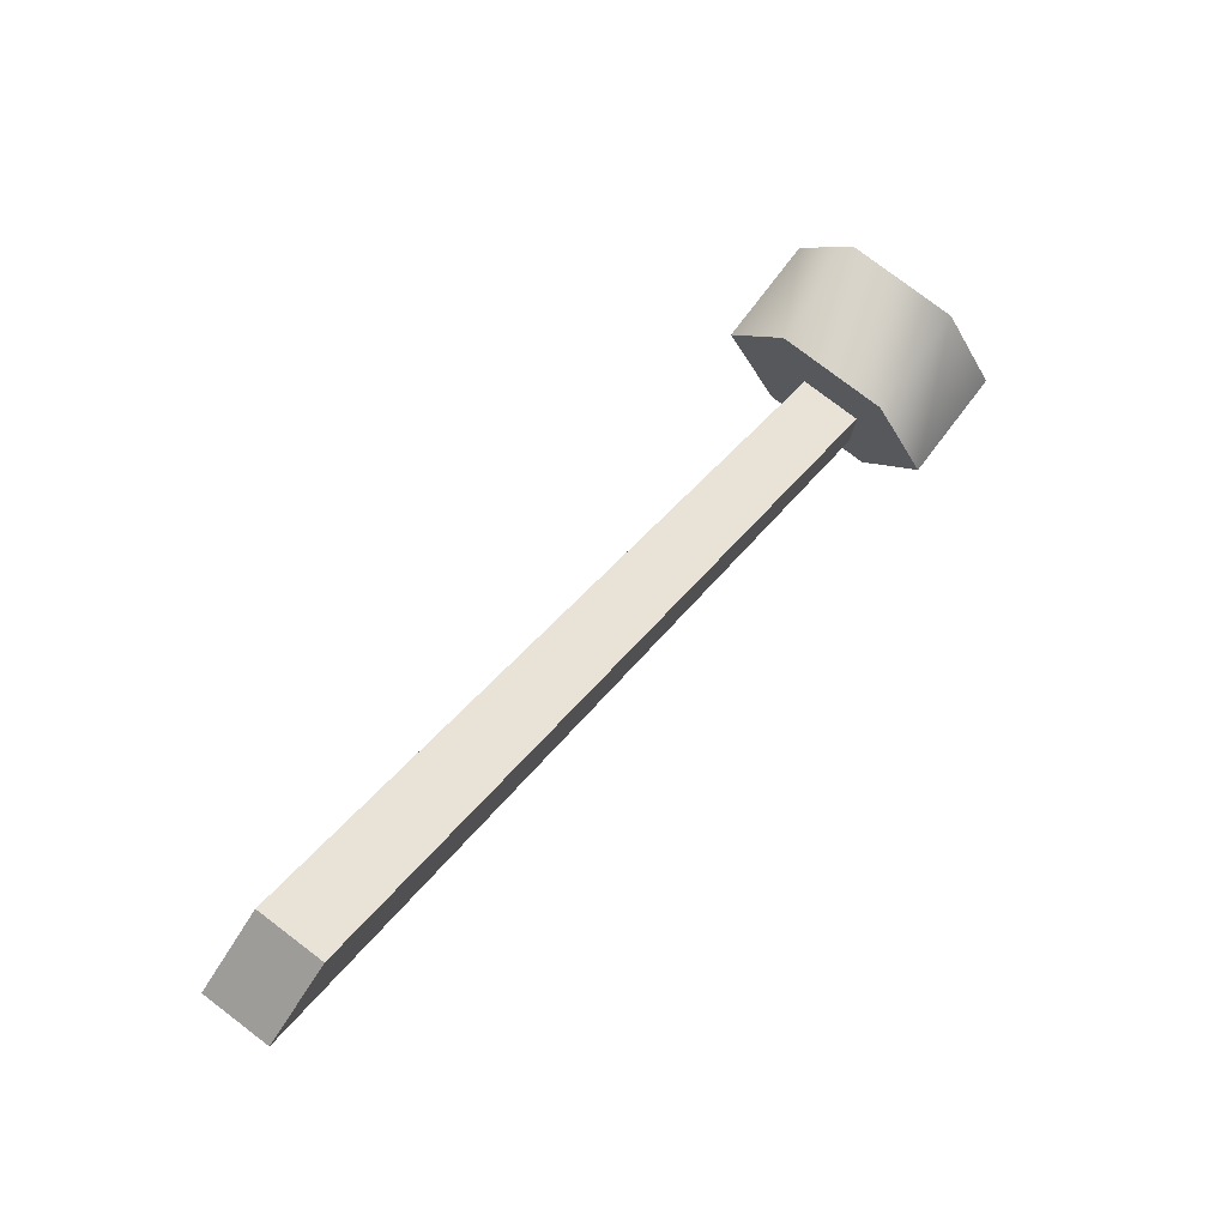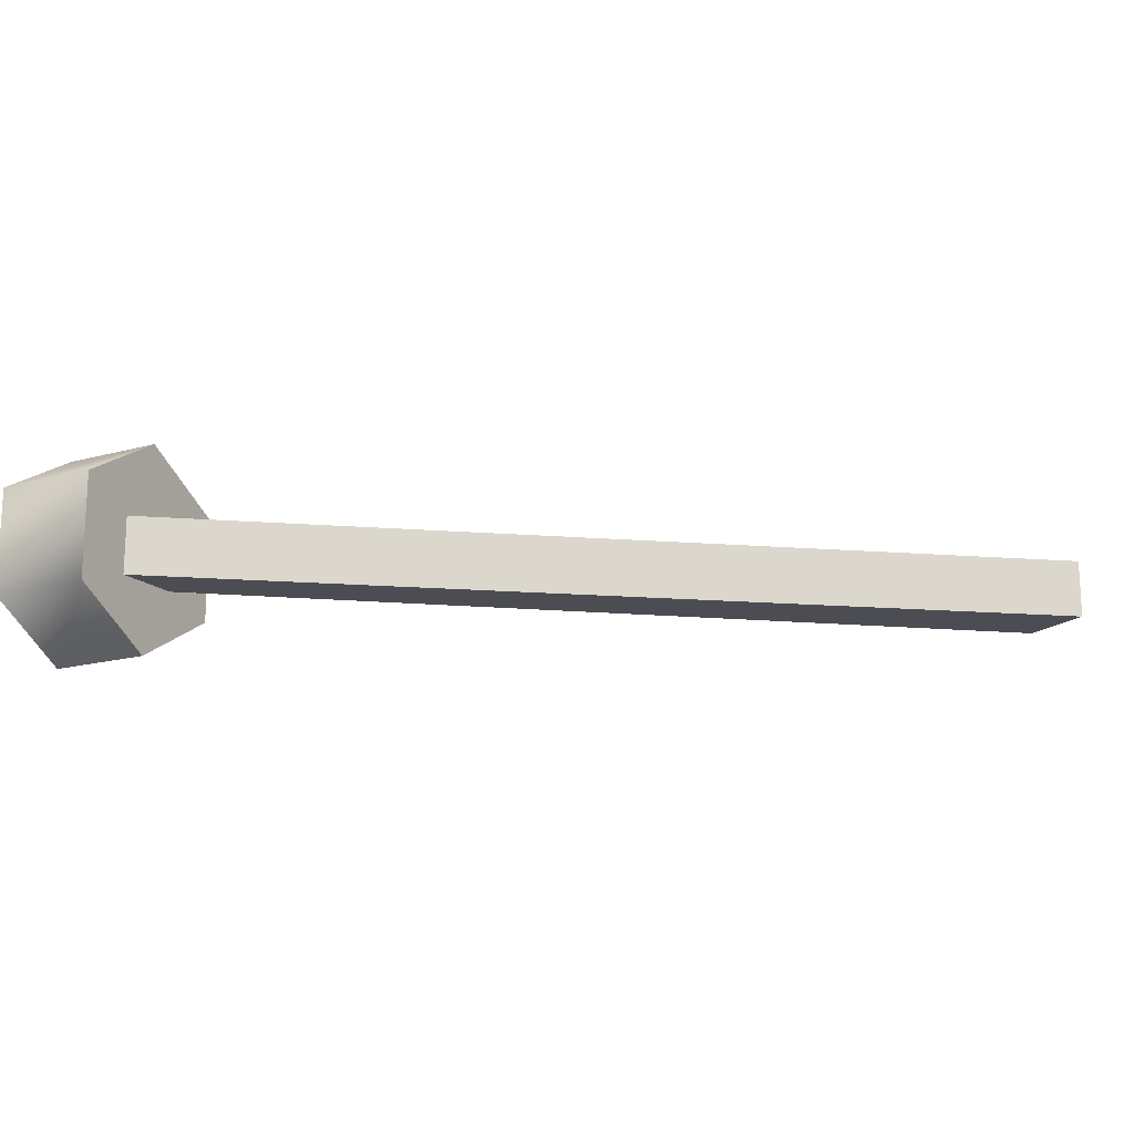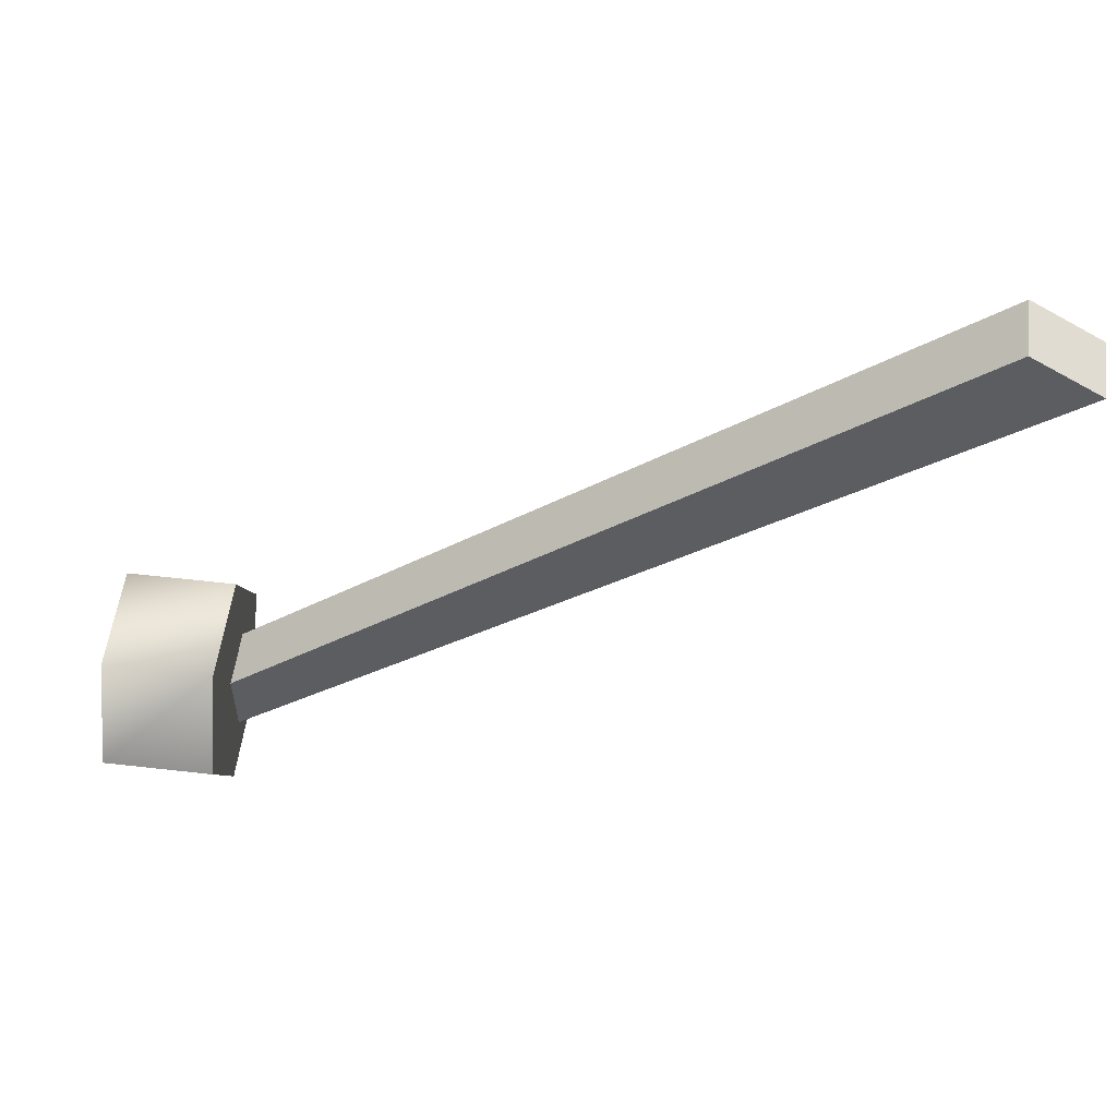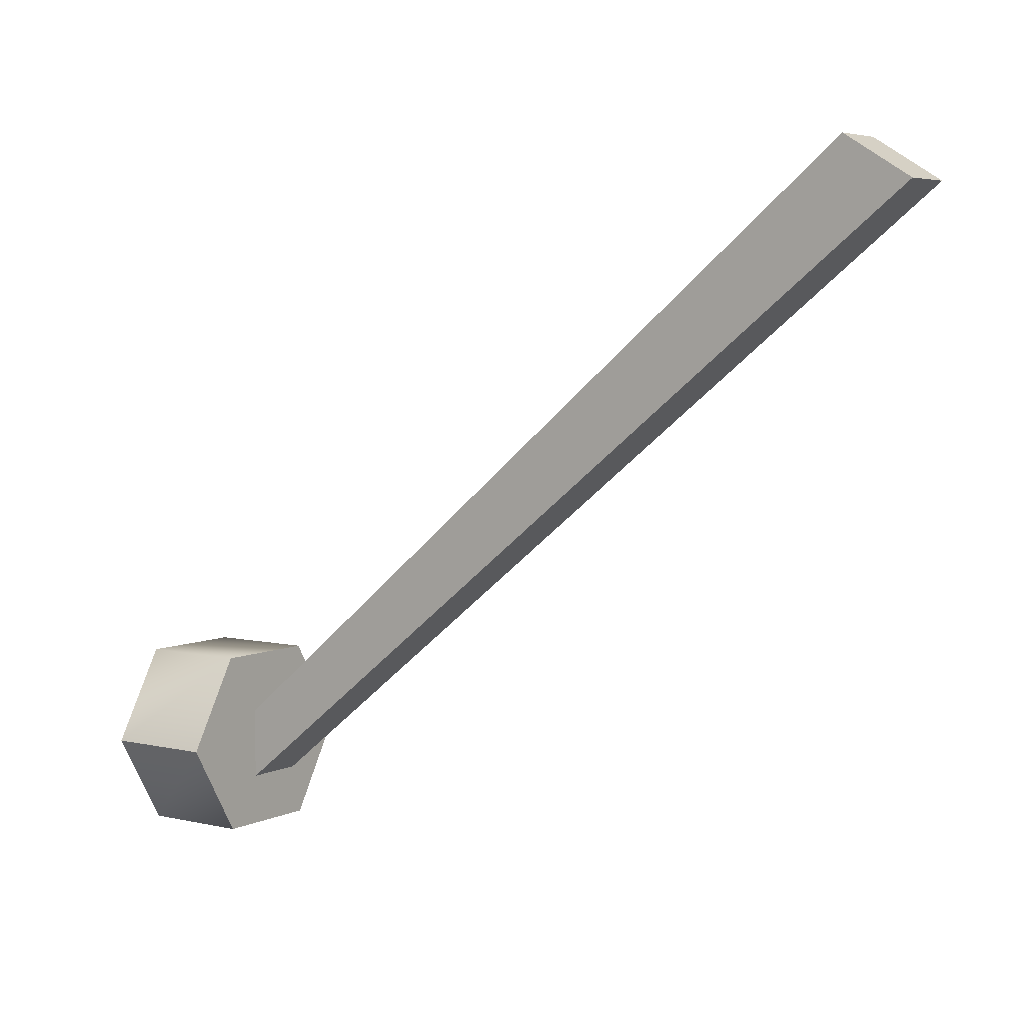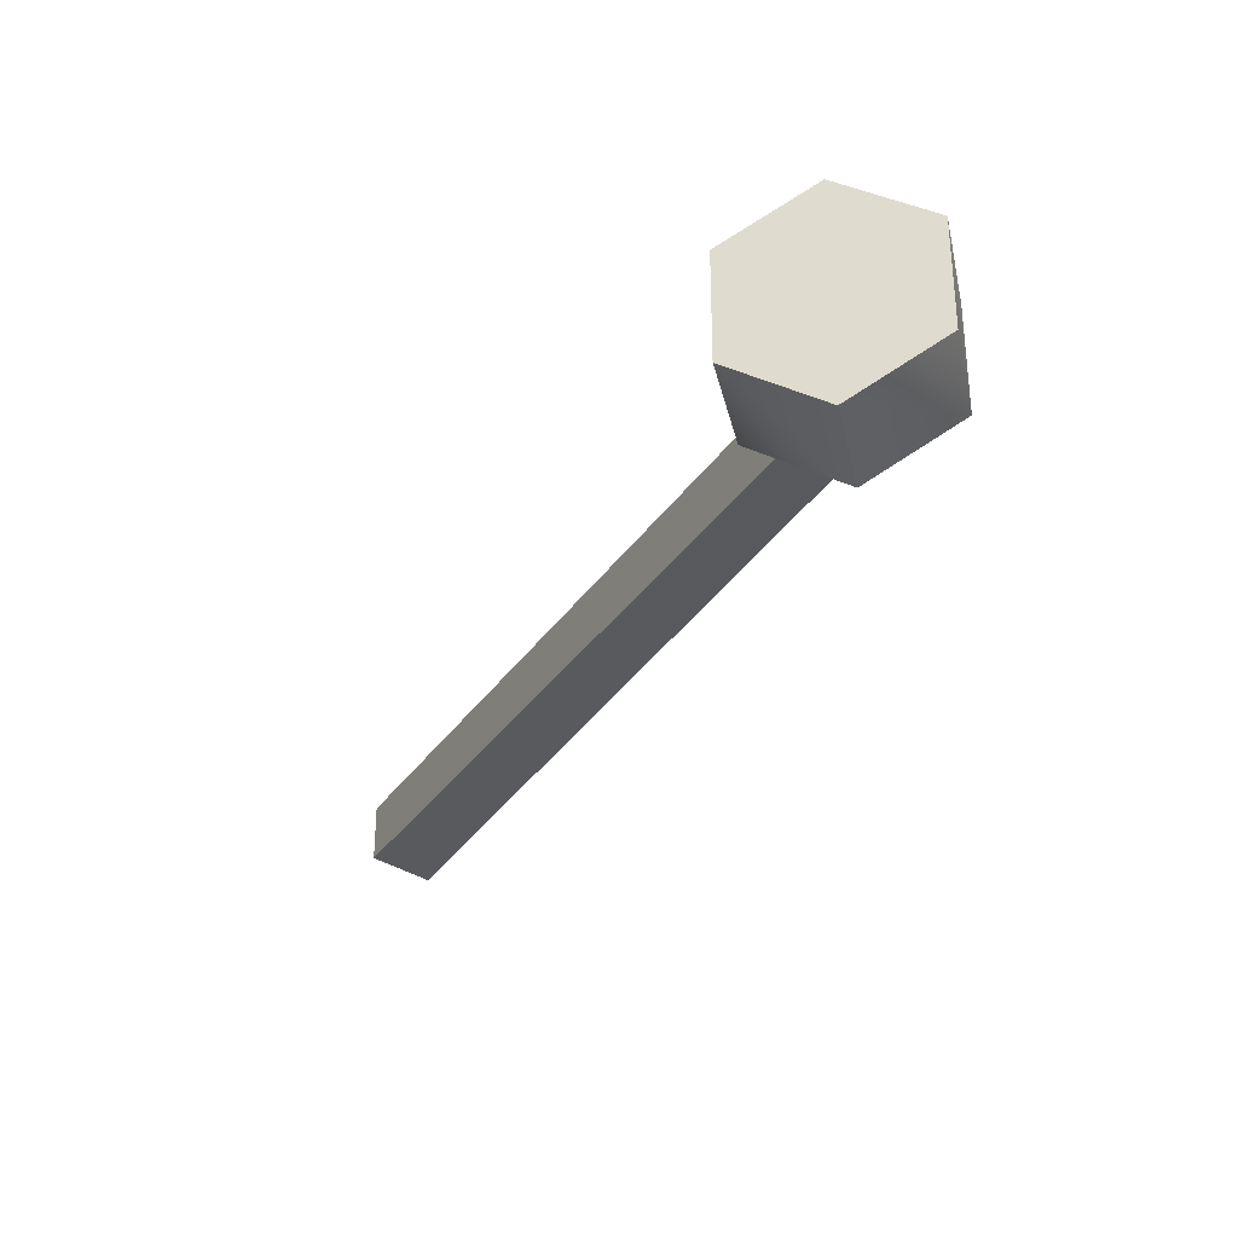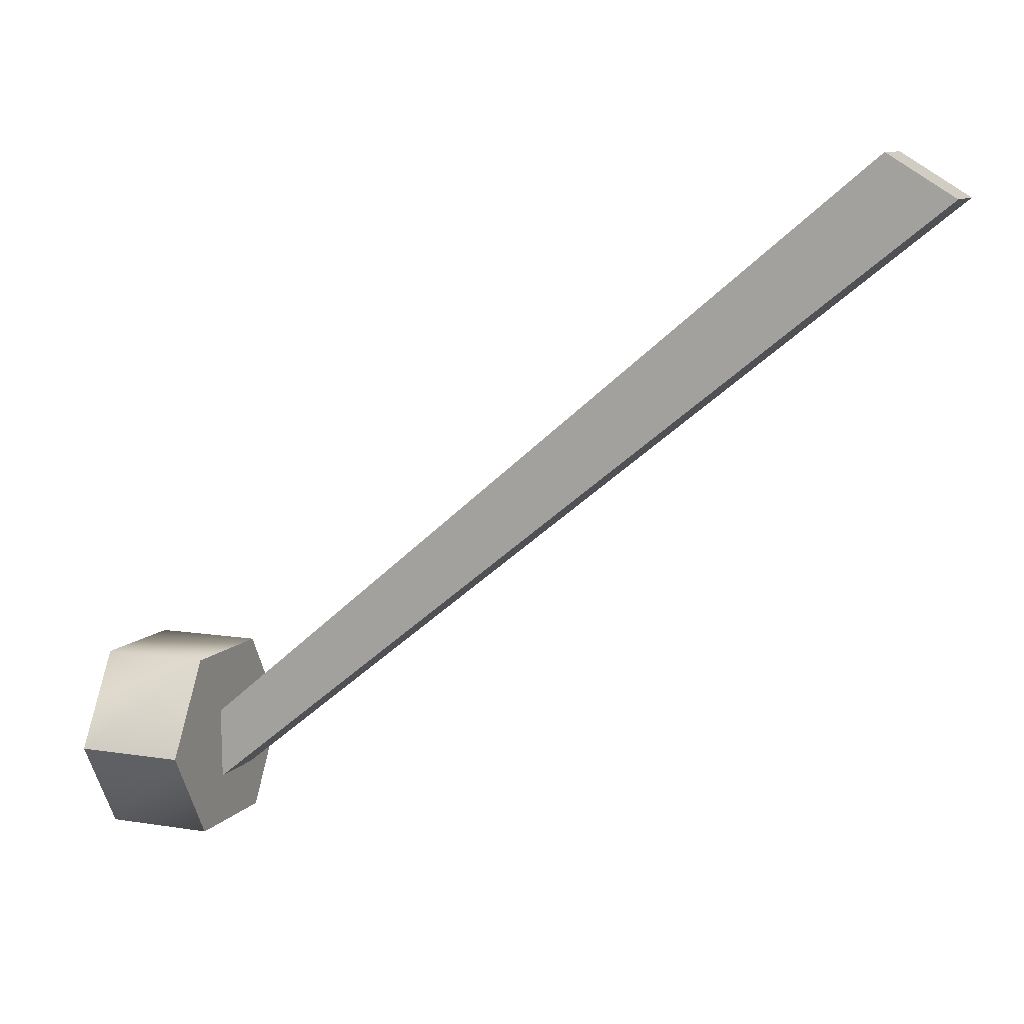
<metadata>
{"format":"obj","ext":"obj","renderer":"f3d","projection":"perspective","resolution":1024,"background":"white","views":[{"elev":77.8,"azim":127.3,"up":"+Y"},{"elev":-16.4,"azim":29.7,"up":"+Z"},{"elev":53.4,"azim":7.0,"up":"+Y"},{"elev":5.2,"azim":35.4,"up":"+Y"},{"elev":-31.2,"azim":-77.5,"up":"+Z"},{"elev":9.7,"azim":22.8,"up":"+Y"}]}
</metadata>
<code>
v -0.05518 1.248 -3.361
v -1.82 -0.1758 -3.361
v -0.2116 1.344 -3.361
v -1.822 -0.01186 -3.361
v -0.2116 1.344 -3.5
v -1.822 -0.01186 -3.5
v -0.05518 1.248 -3.5
v -1.82 -0.1758 -3.5
v -2.085 -0.08452 -3.413
v -2.085 -0.08452 -3.159
v -2.085 -0.2987 -3.286
v -2.085 -0.2987 -3.54
v -2.085 -0.08452 -3.667
v -2.085 0.1296 -3.54
v -2.085 0.1296 -3.286
v -1.83 -0.08452 -3.159
v -1.83 -0.2987 -3.286
v -1.83 -0.2987 -3.54
v -1.83 -0.08452 -3.667
v -1.83 0.1296 -3.54
v -1.83 0.1296 -3.286
v -1.83 -0.08452 -3.413
f 3 4 2
f 3 2 1
f 5 6 4
f 5 4 3
f 7 8 6
f 7 6 5
f 1 2 8
f 1 8 7
f 9 11 10
f 9 12 11
f 9 13 12
f 9 14 13
f 9 15 14
f 9 10 15
f 22 16 17
f 22 17 18
f 22 18 19
f 22 19 20
f 22 20 21
f 22 21 16
f 11 17 16
f 11 16 10
f 12 18 17
f 12 17 11
f 13 19 18
f 13 18 12
f 14 20 19
f 14 19 13
f 15 21 20
f 15 20 14
f 10 16 21
f 10 21 15
f 3 1 7
f 7 5 3

</code>
